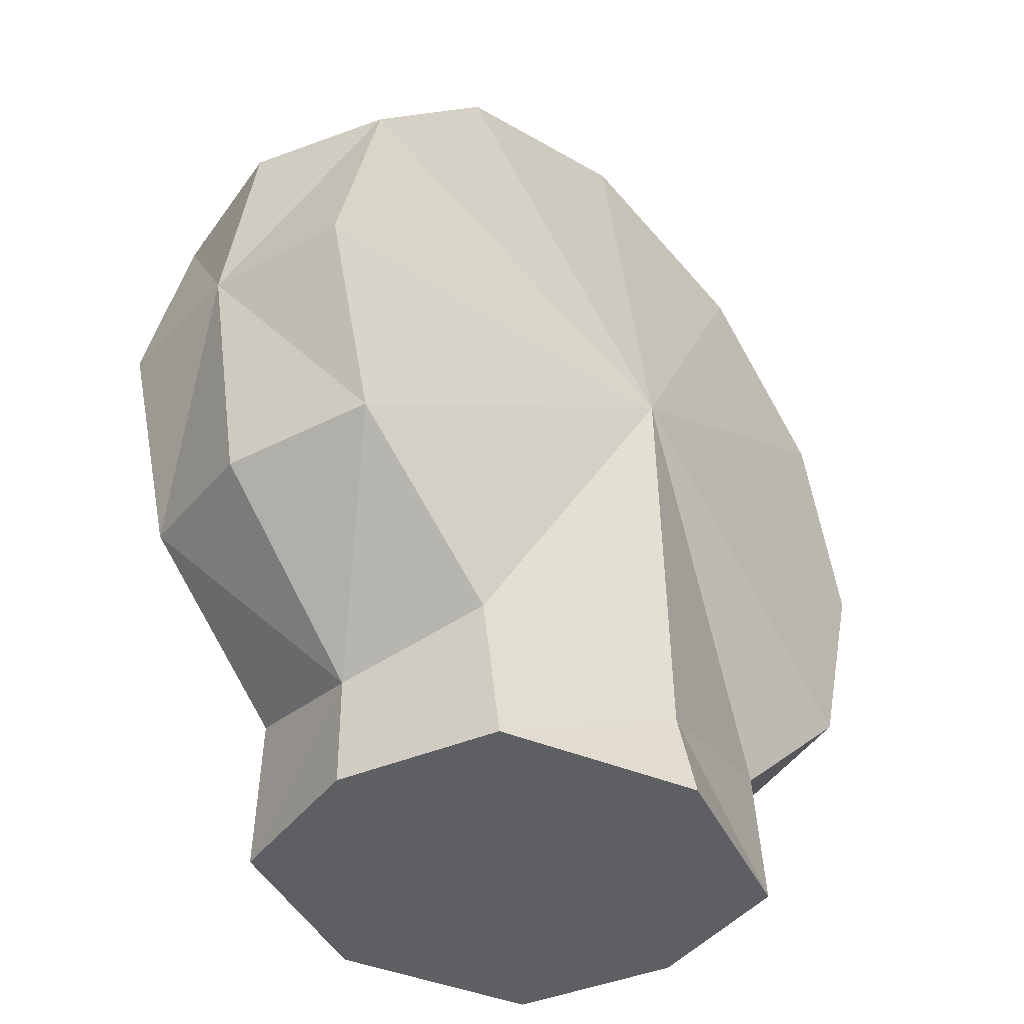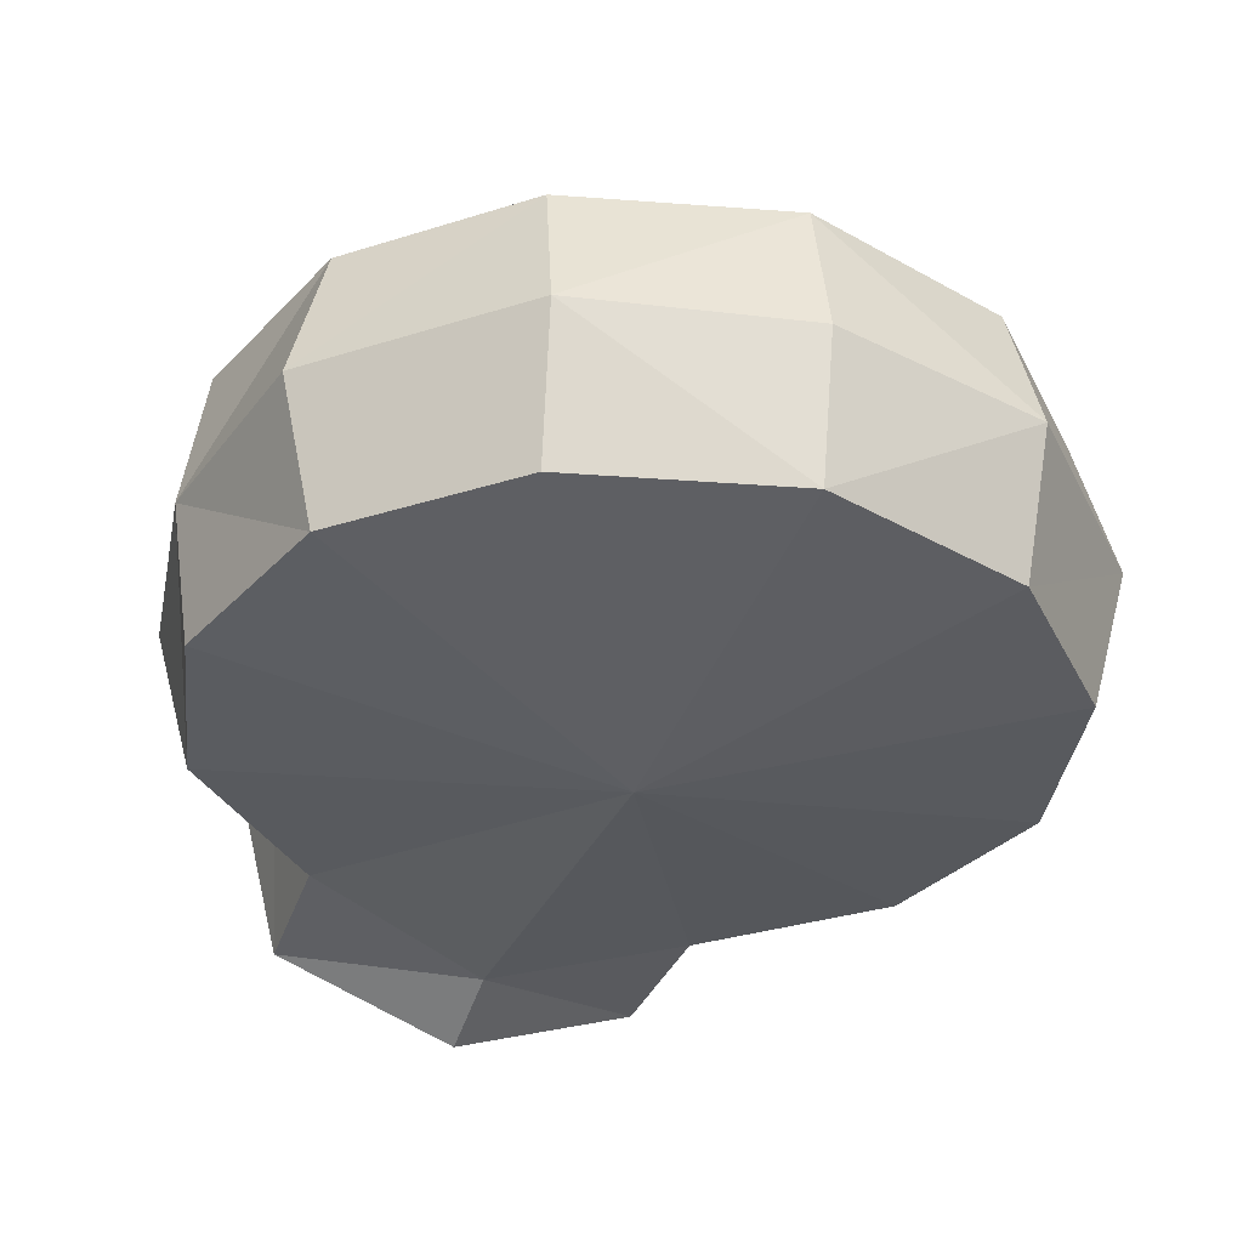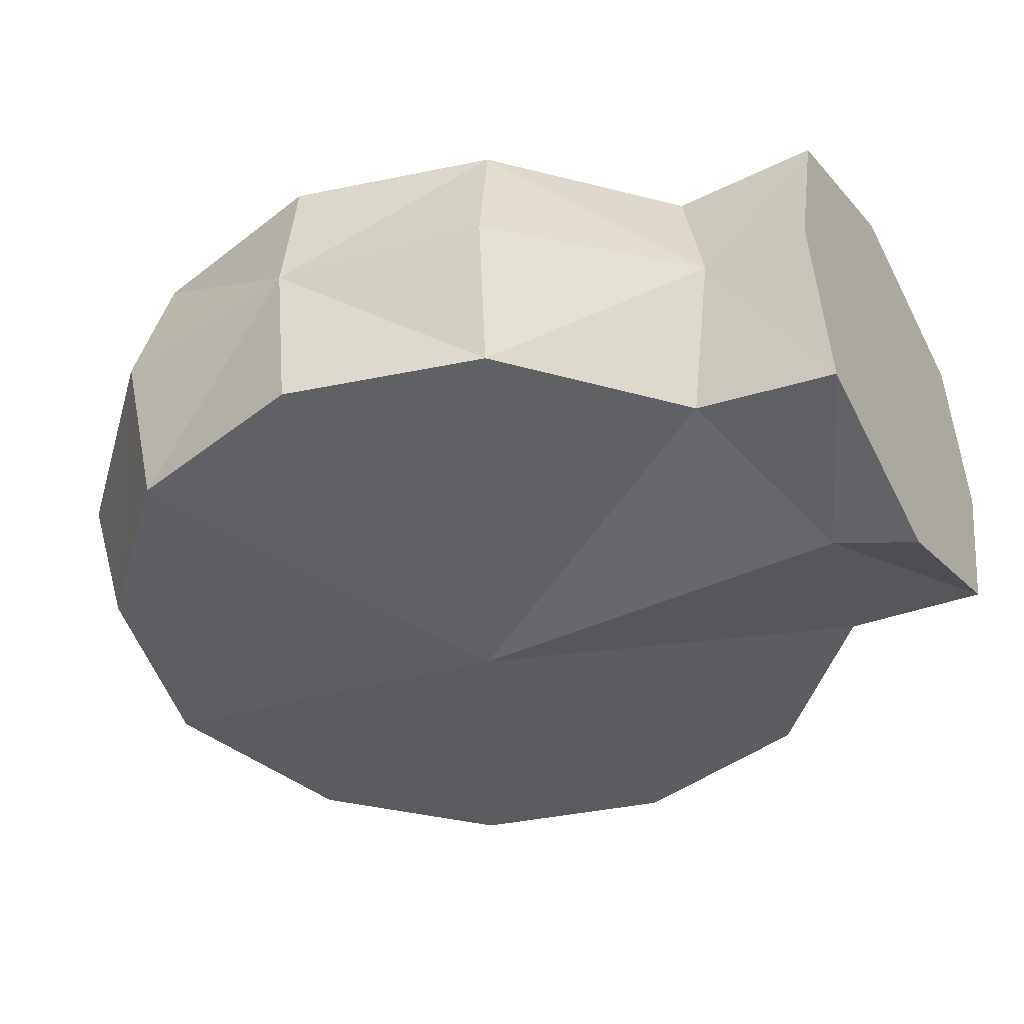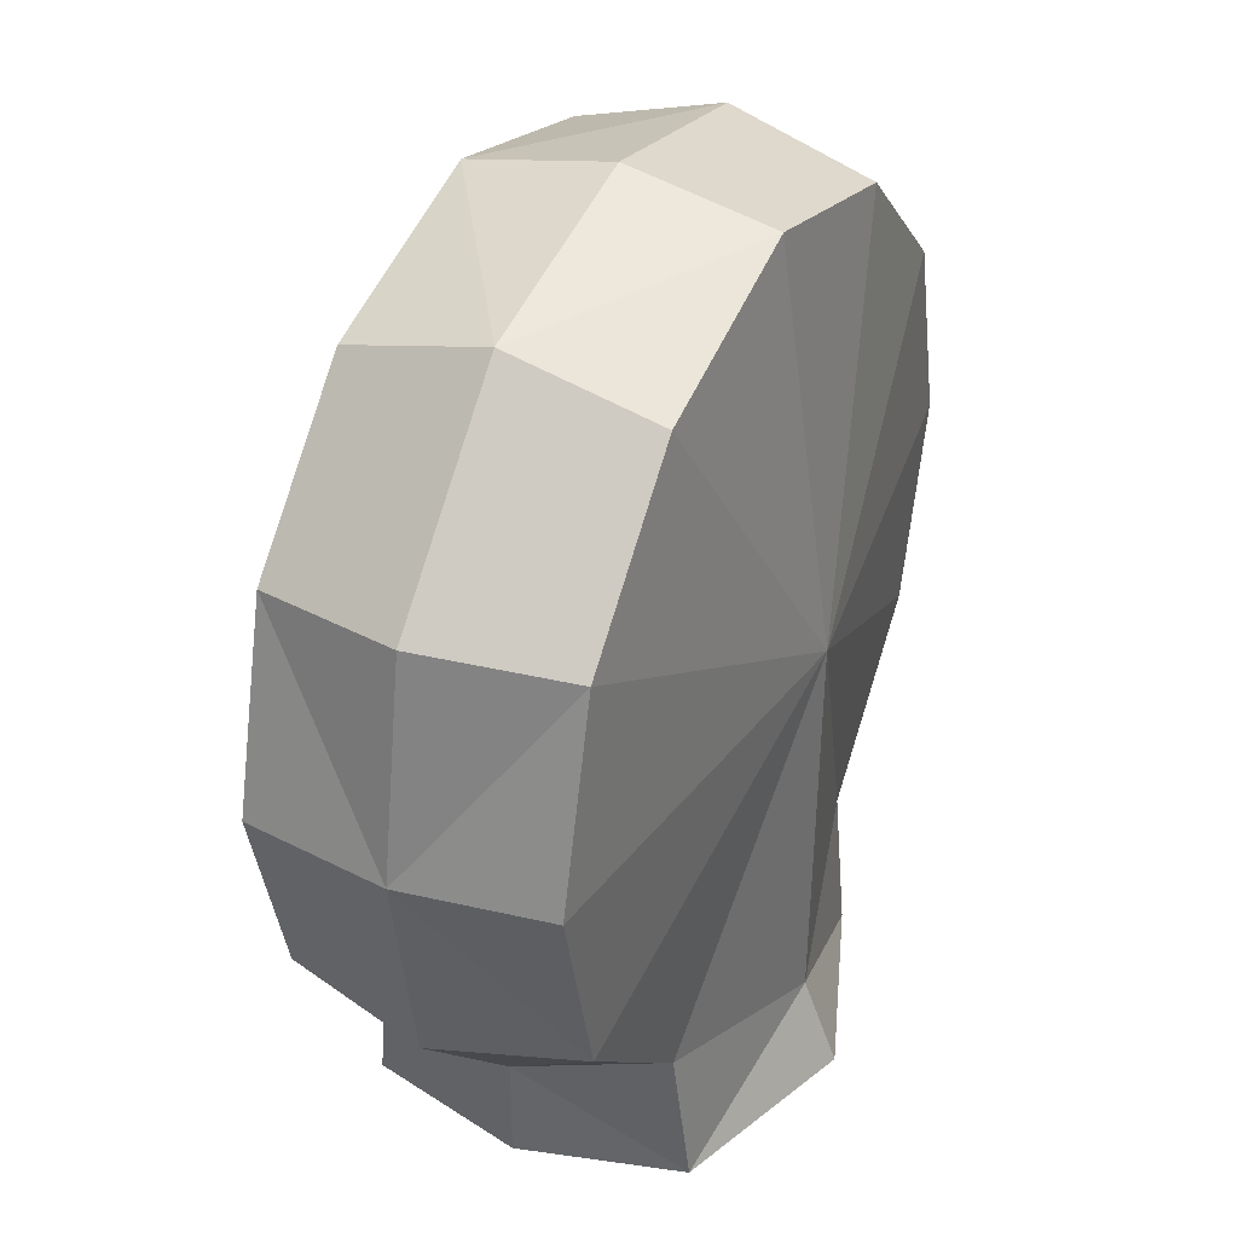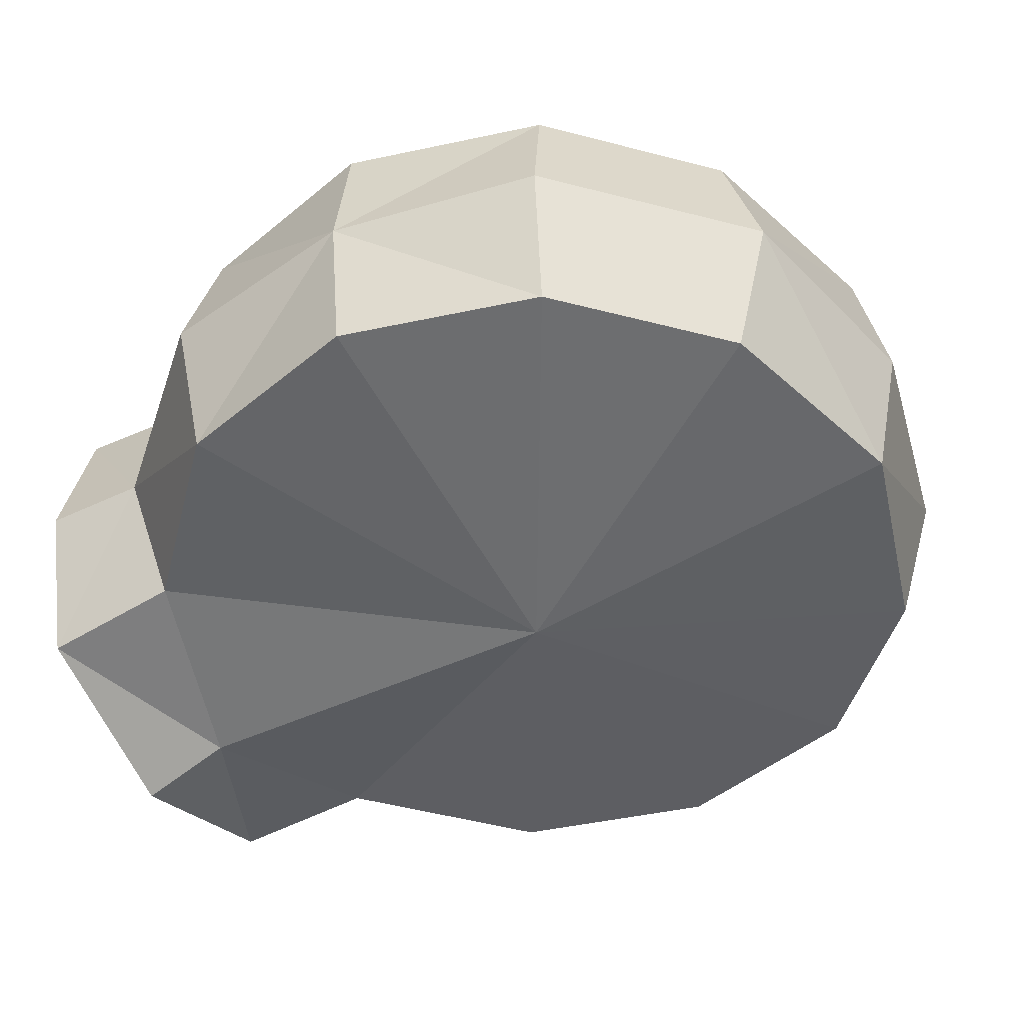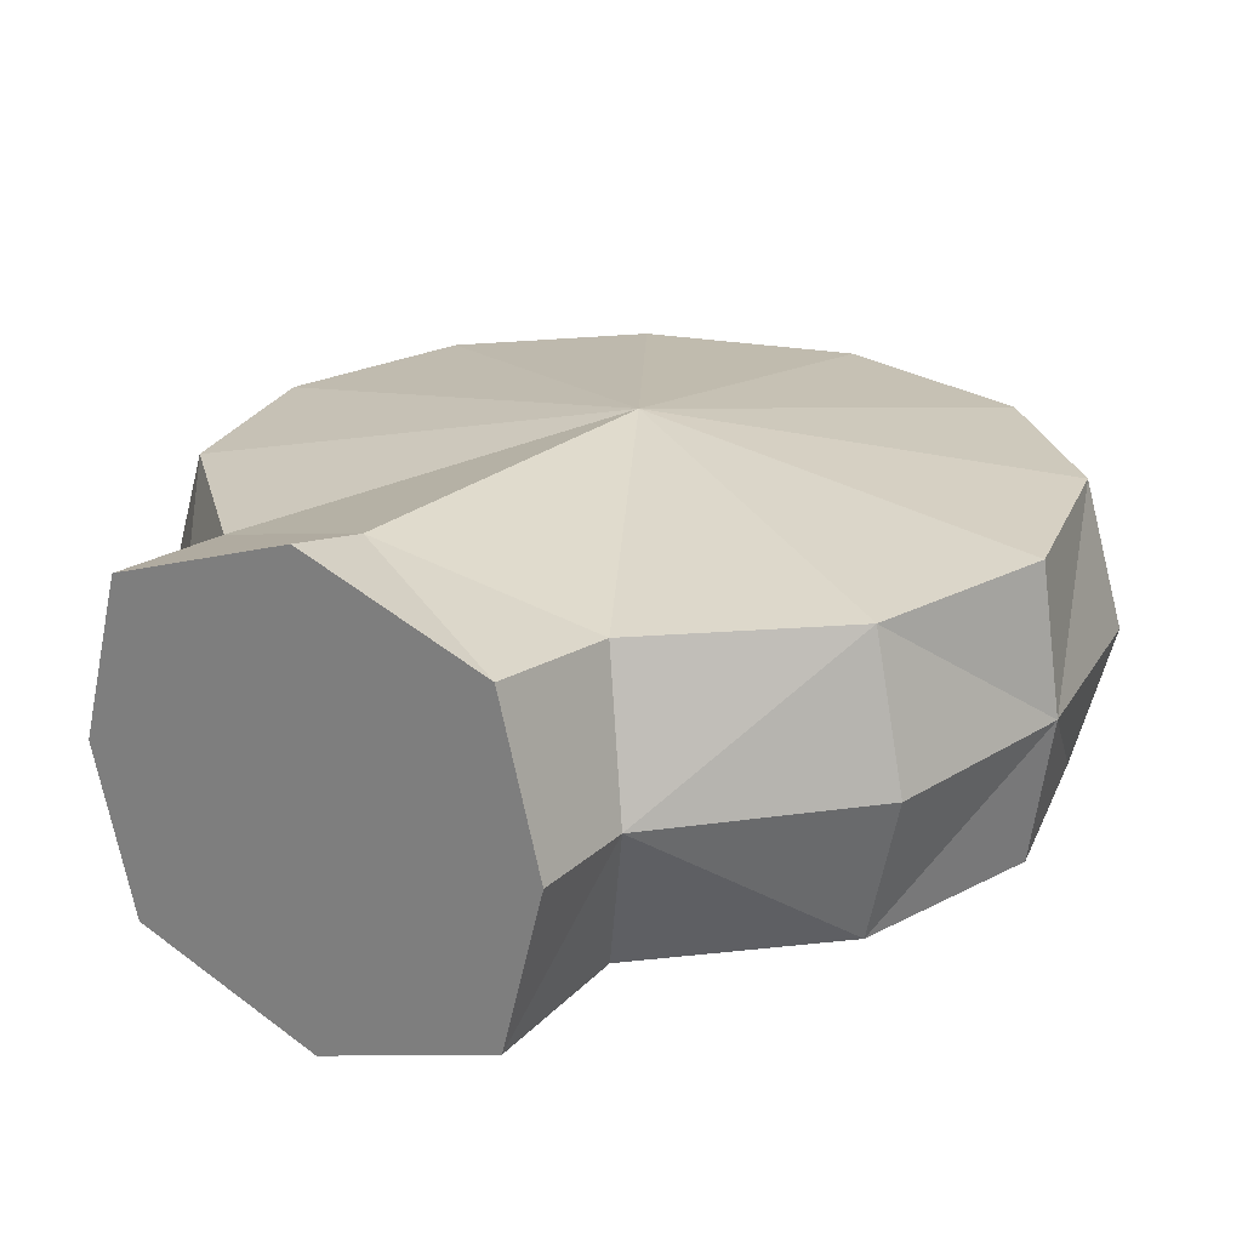
<metadata>
{"format":"obj","ext":"obj","renderer":"f3d","projection":"perspective","resolution":1024,"background":"white","views":[{"elev":-39.7,"azim":-47.4,"up":"+Y"},{"elev":-33.9,"azim":158.4,"up":"+Z"},{"elev":-40.6,"azim":-61.0,"up":"+Z"},{"elev":37.1,"azim":115.1,"up":"+Y"},{"elev":-46.3,"azim":118.6,"up":"+Z"},{"elev":23.4,"azim":33.6,"up":"+Z"}]}
</metadata>
<code>
v  0 0.03877 0.01394
v  0 0.04167 0
v  -0.0215 0.03686 0
v  -0.02064 0.03294 0.01394
v  0 0 0.01932
v  -0.03453 0.01915 0.01394
v  -0.03806 0.02037 0
v  -0.04167 0 0
v  -0.03959 0 0.01394
v  -0.01863 -0.04733 0.01568
v  -0.01924 -0.03341 0.01423
v  -0.02272 -0.03686 0
v  -0.02272 -0.04733 0
v  -0.03453 -0.01915 0.01394
v  -0.03806 -0.02037 0
v  0 -0.03877 0.02032
v  0 -0.04733 0.02229
v  0.0215 0.03686 0
v  0.02064 0.03294 0.01394
v  0.03453 0.01915 0.01394
v  0.04167 0 0
v  0.03806 0.02037 0
v  0.03959 0 0.01394
v  0.02272 -0.03686 0
v  0.01924 -0.03341 0.01423
v  0.01863 -0.04733 0.01568
v  0.02272 -0.04733 0
v  0.03453 -0.01915 0.01394
v  0.03806 -0.02037 0
v  0 0.03877 -0.01394
v  -0.02064 0.03294 -0.01394
v  0 0 -0.01932
v  -0.03453 0.01915 -0.01394
v  -0.03959 0 -0.01394
v  -0.01924 -0.03341 -0.01423
v  -0.01863 -0.04733 -0.01568
v  0 -0.03877 -0.01895
v  -0.03453 -0.01915 -0.01394
v  0 -0.04733 -0.02229
v  0.02064 0.03294 -0.01394
v  0.03453 0.01915 -0.01394
v  0.03959 0 -0.01394
v  0.01863 -0.04733 -0.01568
v  0.01924 -0.03341 -0.01423
v  0.03453 -0.01915 -0.01394
v  0 -0.04167 0
g <STL_BINARY>
f 1 2 3
f 3 4 1
f 1 4 5
f 6 7 8
f 8 9 6
f 5 6 9
f 4 3 7
f 7 6 4
f 10 11 12
f 12 13 10
f 5 14 11
f 8 15 14
f 14 9 8
f 5 9 14
f 14 15 12
f 12 11 14
f 16 11 10
f 10 17 16
f 18 2 1
f 1 19 18
f 5 20 19
f 21 22 20
f 20 23 21
f 5 23 20
f 22 18 19
f 19 20 22
f 24 25 26
f 26 27 24
f 5 16 25
f 28 29 21
f 21 23 28
f 5 28 23
f 28 25 24
f 24 29 28
f 16 17 26
f 26 25 16
f 3 2 30
f 30 31 3
f 32 33 31
f 8 7 33
f 33 34 8
f 32 34 33
f 7 3 31
f 31 33 7
f 12 35 36
f 36 13 12
f 32 37 35
f 38 15 8
f 8 34 38
f 32 38 34
f 38 35 12
f 12 15 38
f 37 39 36
f 36 35 37
f 30 2 18
f 18 40 30
f 32 30 40
f 41 22 21
f 21 42 41
f 32 41 42
f 40 18 22
f 22 41 40
f 43 44 24
f 24 27 43
f 32 45 44
f 21 29 45
f 45 42 21
f 32 42 45
f 45 29 24
f 24 44 45
f 27 26 13
f 37 44 43
f 43 39 37
f 39 43 13
f 10 13 17
f 17 13 46
f 46 16 17
f 26 17 13
f 36 39 13
f 37 46 13
f 13 39 37
f 43 27 13
f 16 5 11
f 1 5 19
f 5 4 6
f 28 5 25
f 38 32 35
f 37 32 44
f 41 32 40
f 30 32 31

</code>
